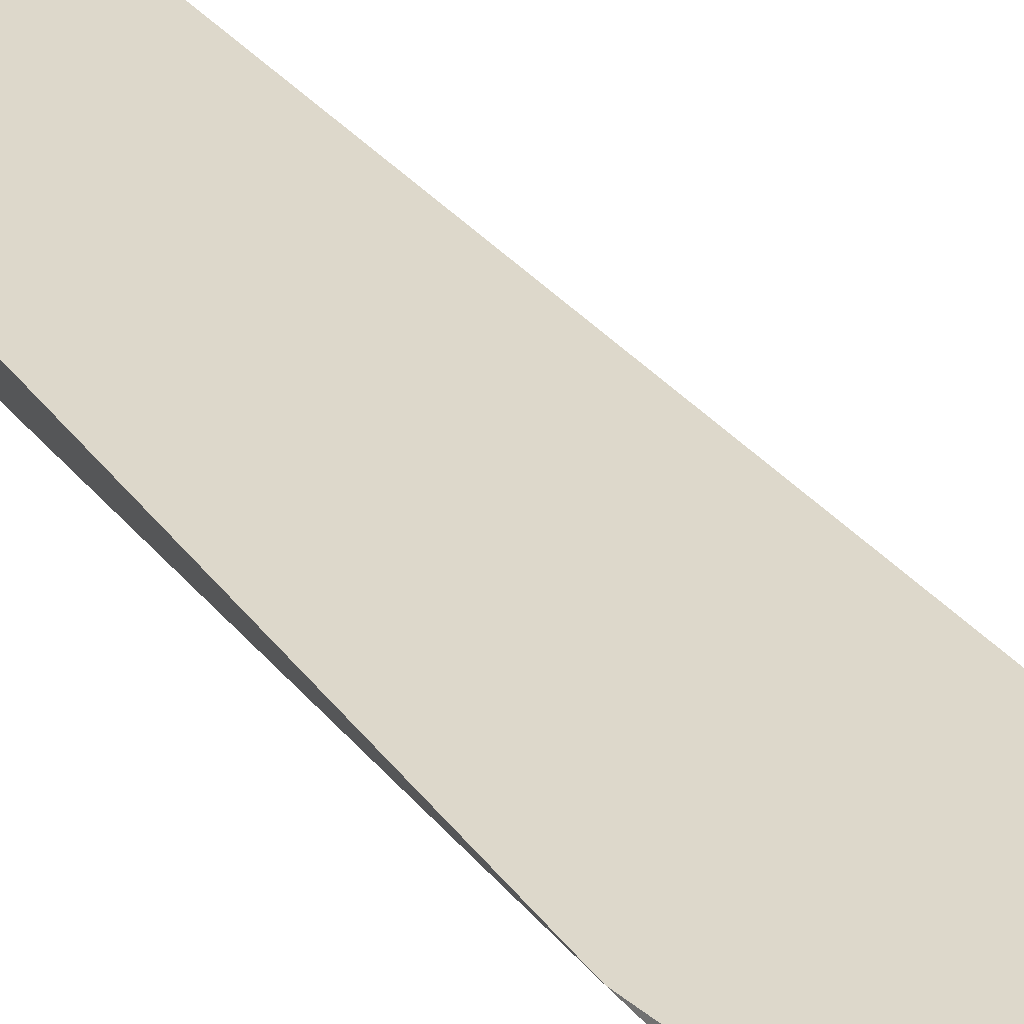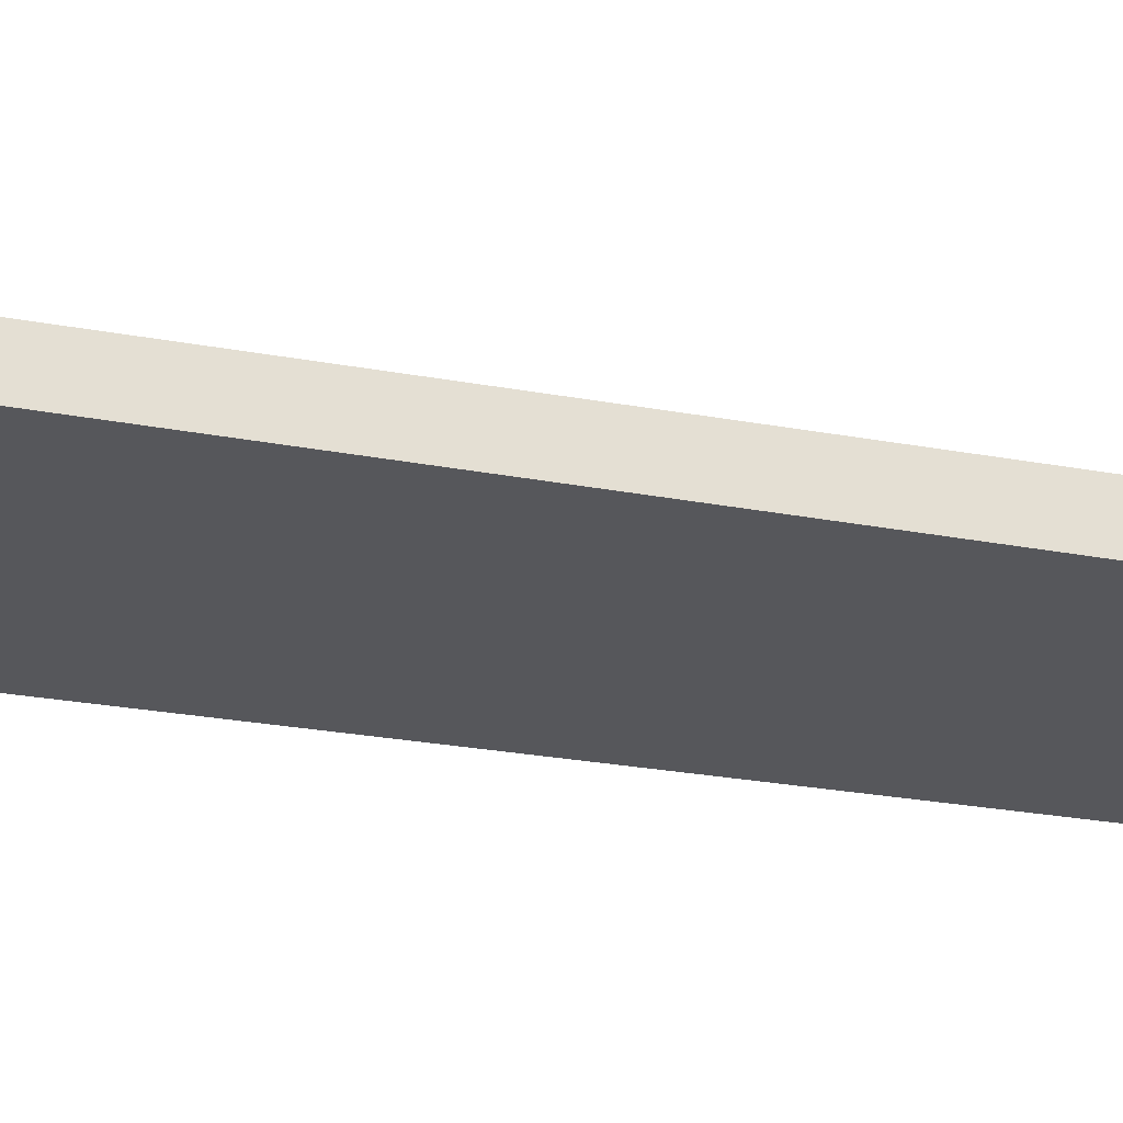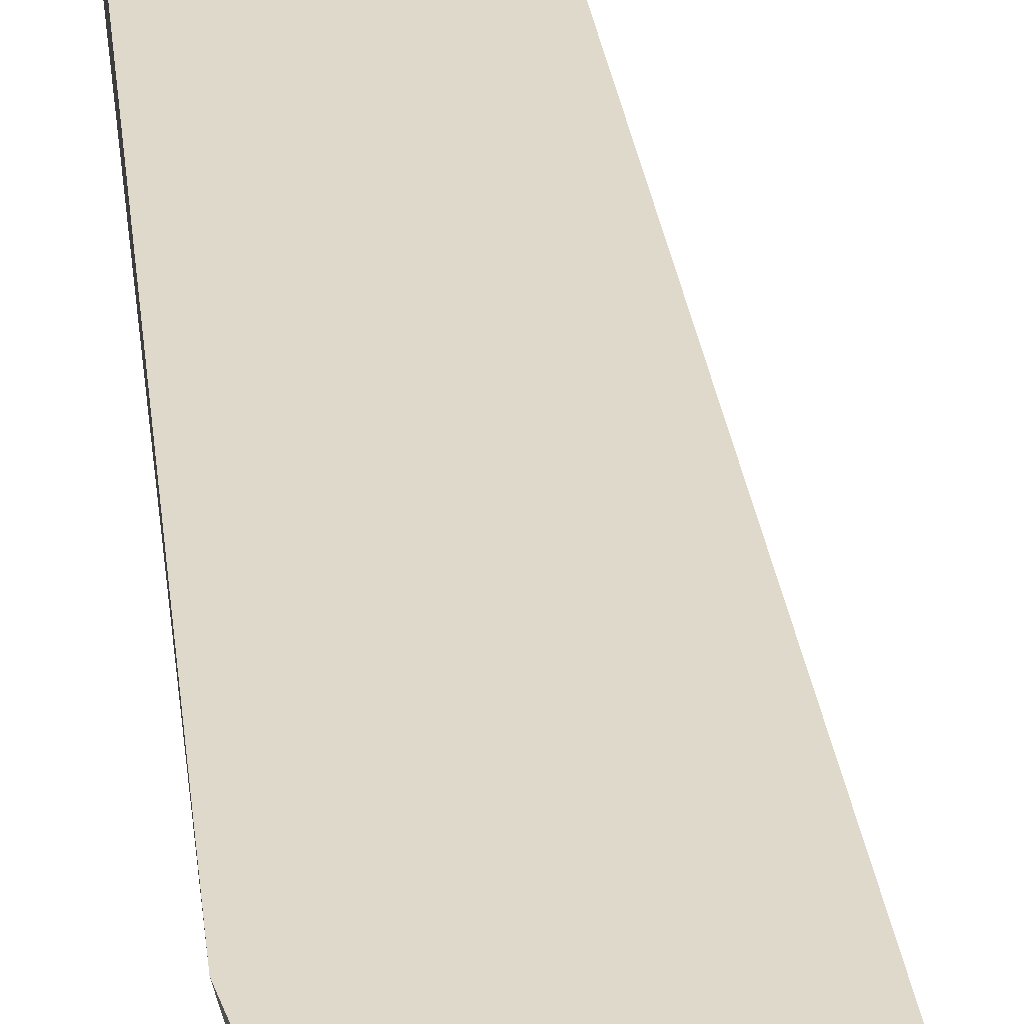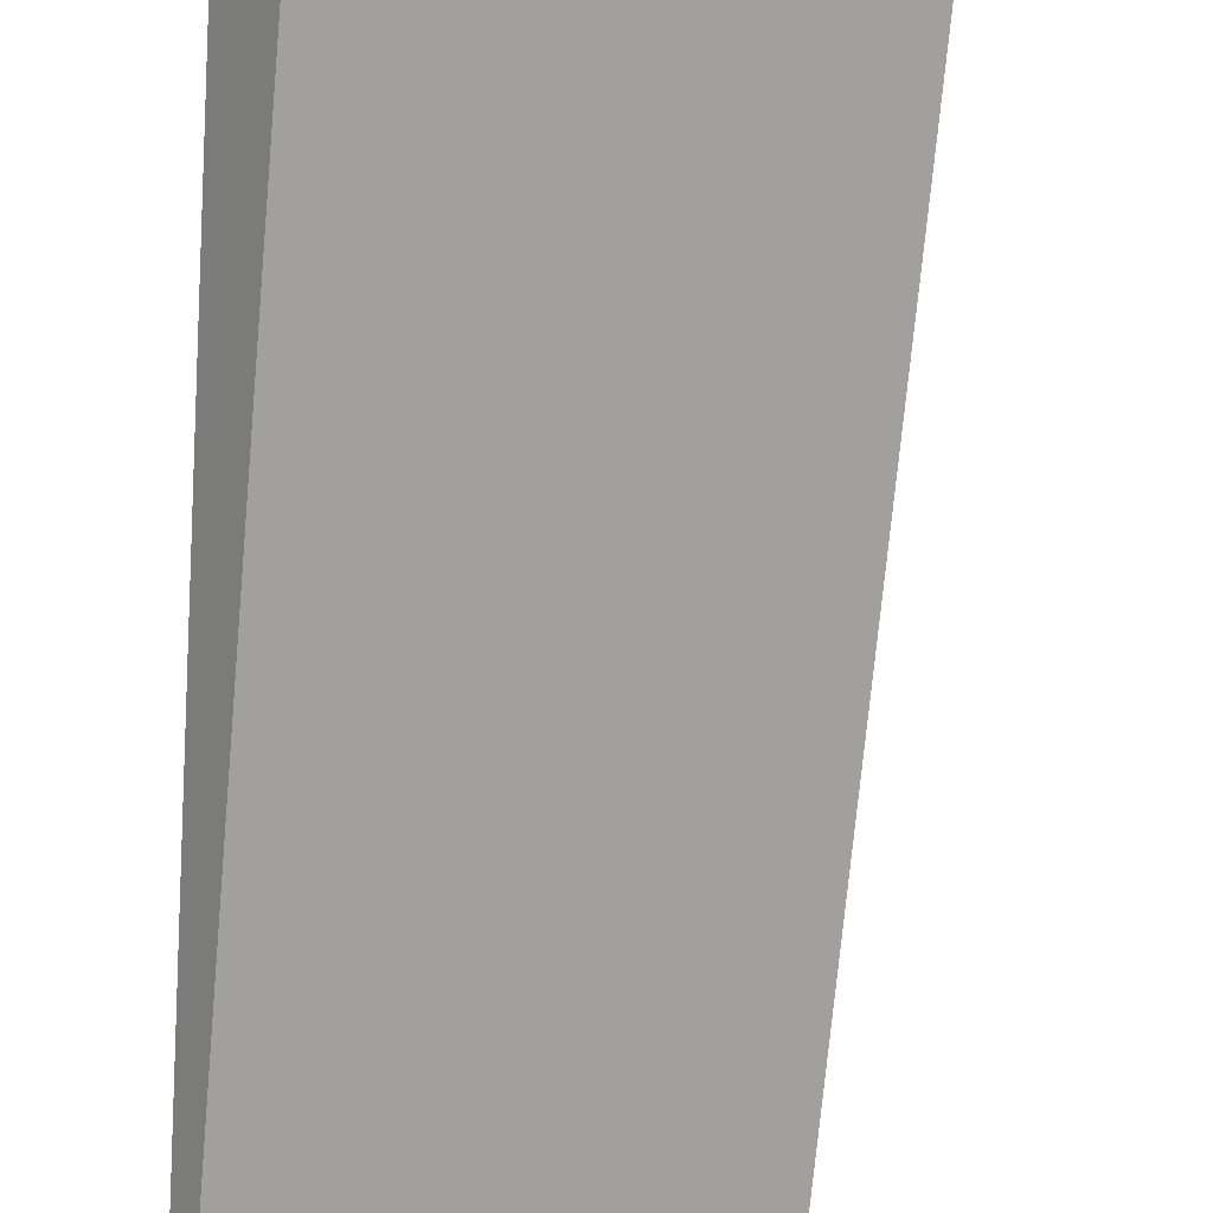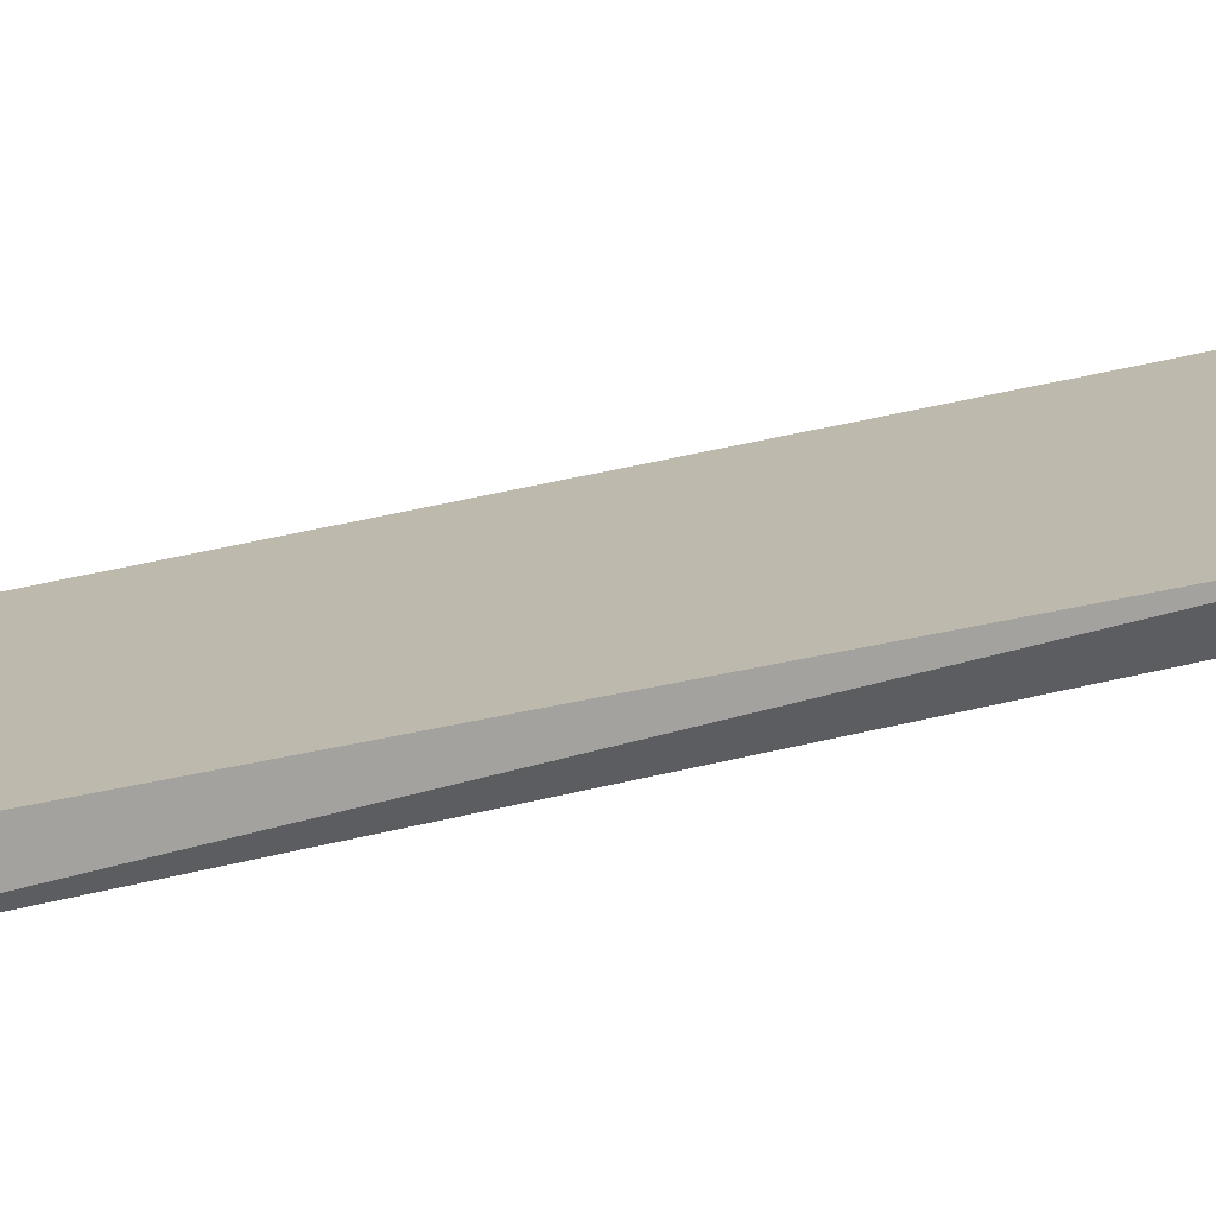
<metadata>
{"format":"obj","ext":"obj","renderer":"f3d","projection":"perspective","resolution":1024,"background":"white","views":[{"elev":31.2,"azim":151.8,"up":"+Z"},{"elev":-27.2,"azim":-103.0,"up":"+Z"},{"elev":32.3,"azim":174.9,"up":"+Z"},{"elev":-71.6,"azim":177.6,"up":"+Z"},{"elev":15.2,"azim":55.0,"up":"+Z"}]}
</metadata>
<code>
v 0.01203 0.0346 -0.04351
v 0.01203 0.0346 -0.04446
v 0.01677 0.03745 -0.04351
v 0.01677 0.03745 -0.04446
v 0.01866 0.02796 -0.04446
v 0.01771 -0.0109 -0.04351
v 0.01961 0.02227 -0.04351
v 0.01961 -0.001416 -0.04351
v 0.01961 -0.001416 -0.04446
v 0.01487 -0.0109 -0.04351
v 0.01487 -0.0109 -0.04446
f 6 9 8
f 1 2 11
f 11 2 5
f 7 1 6
f 5 7 9
f 11 5 9
f 6 11 9
f 1 7 3
f 2 1 3
f 7 5 3
f 1 11 10
f 6 1 10
f 11 6 10
f 5 2 4
f 2 3 4
f 3 5 4
f 7 6 8
f 9 7 8

</code>
